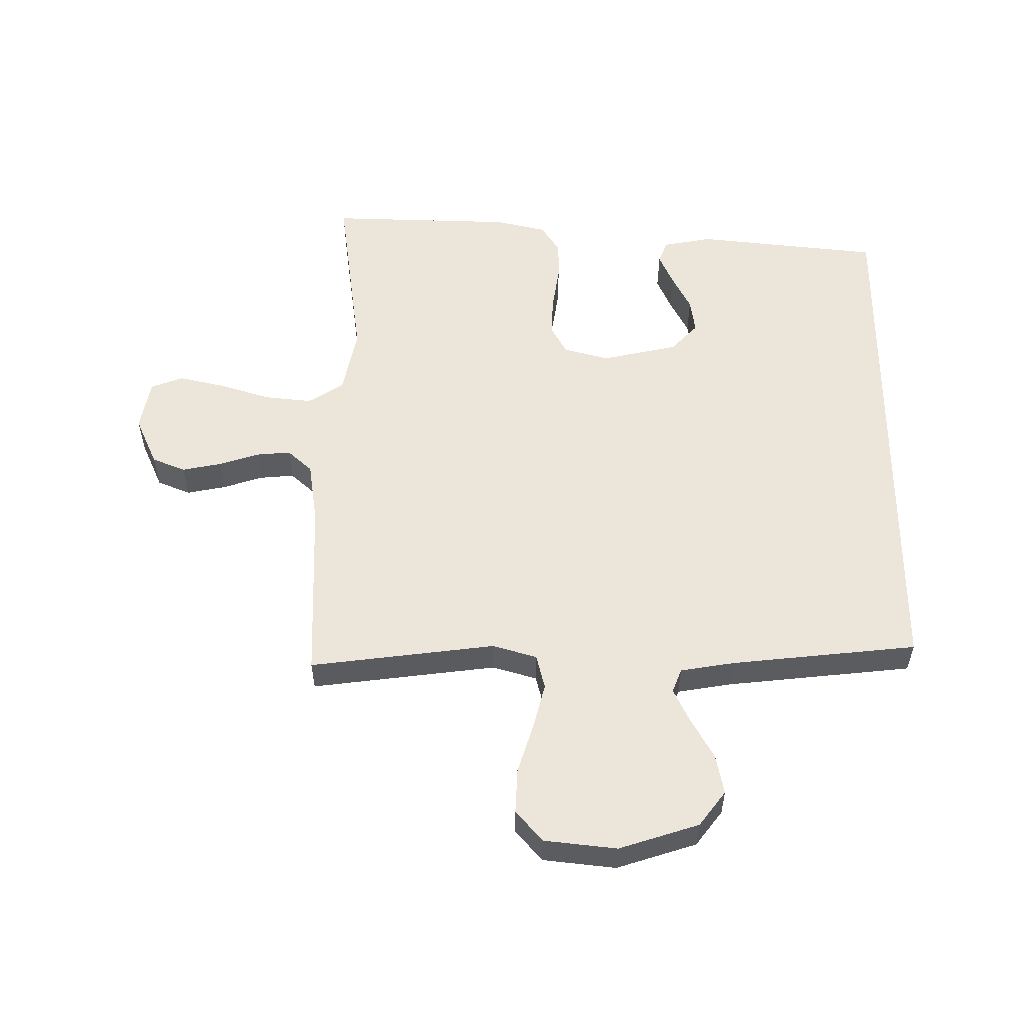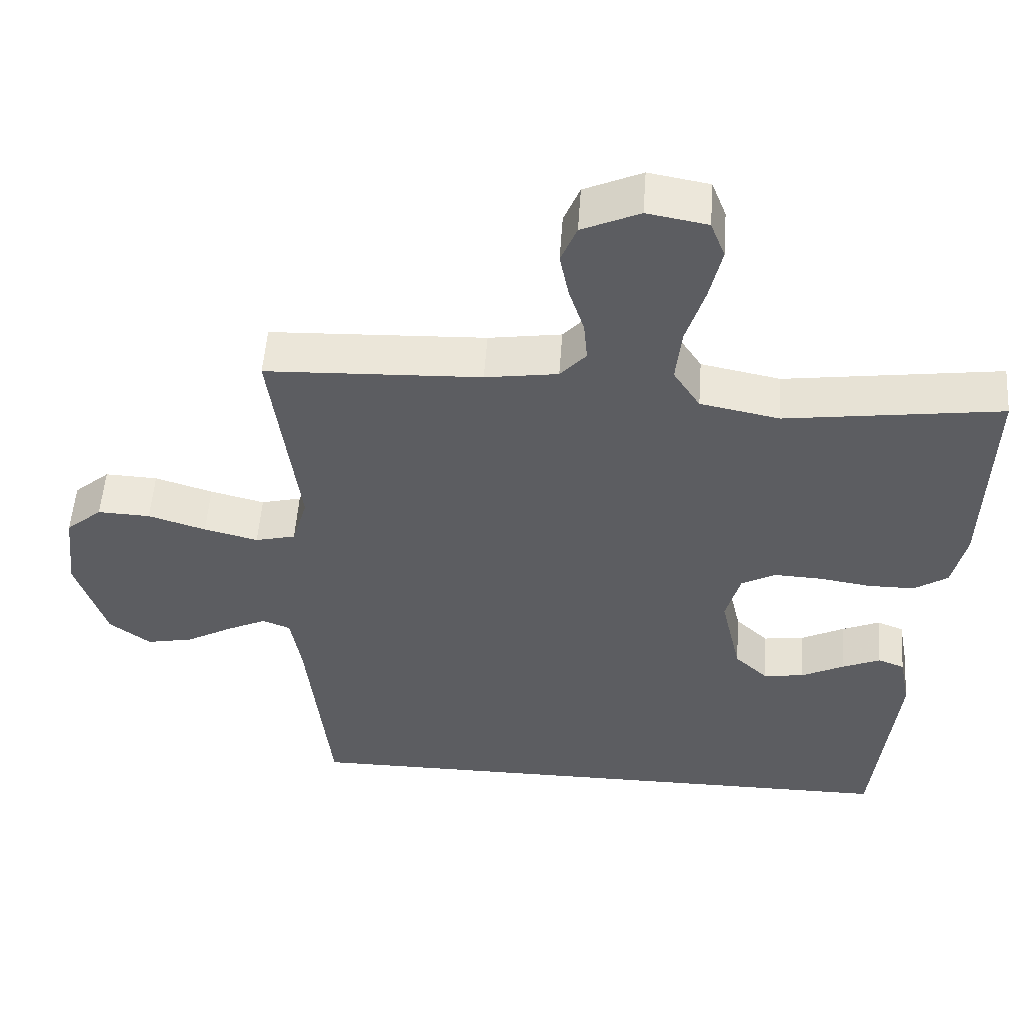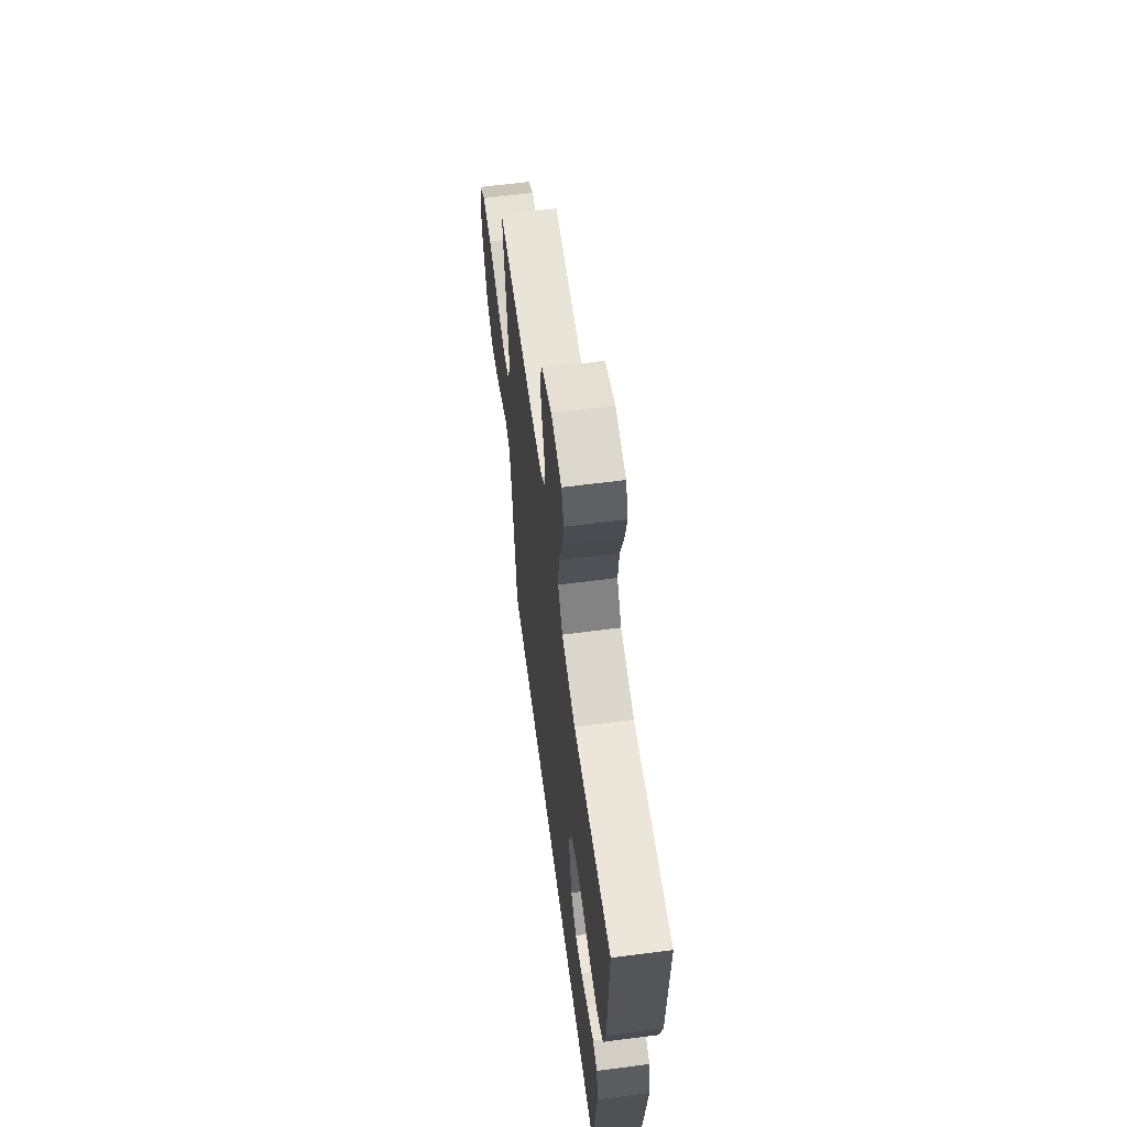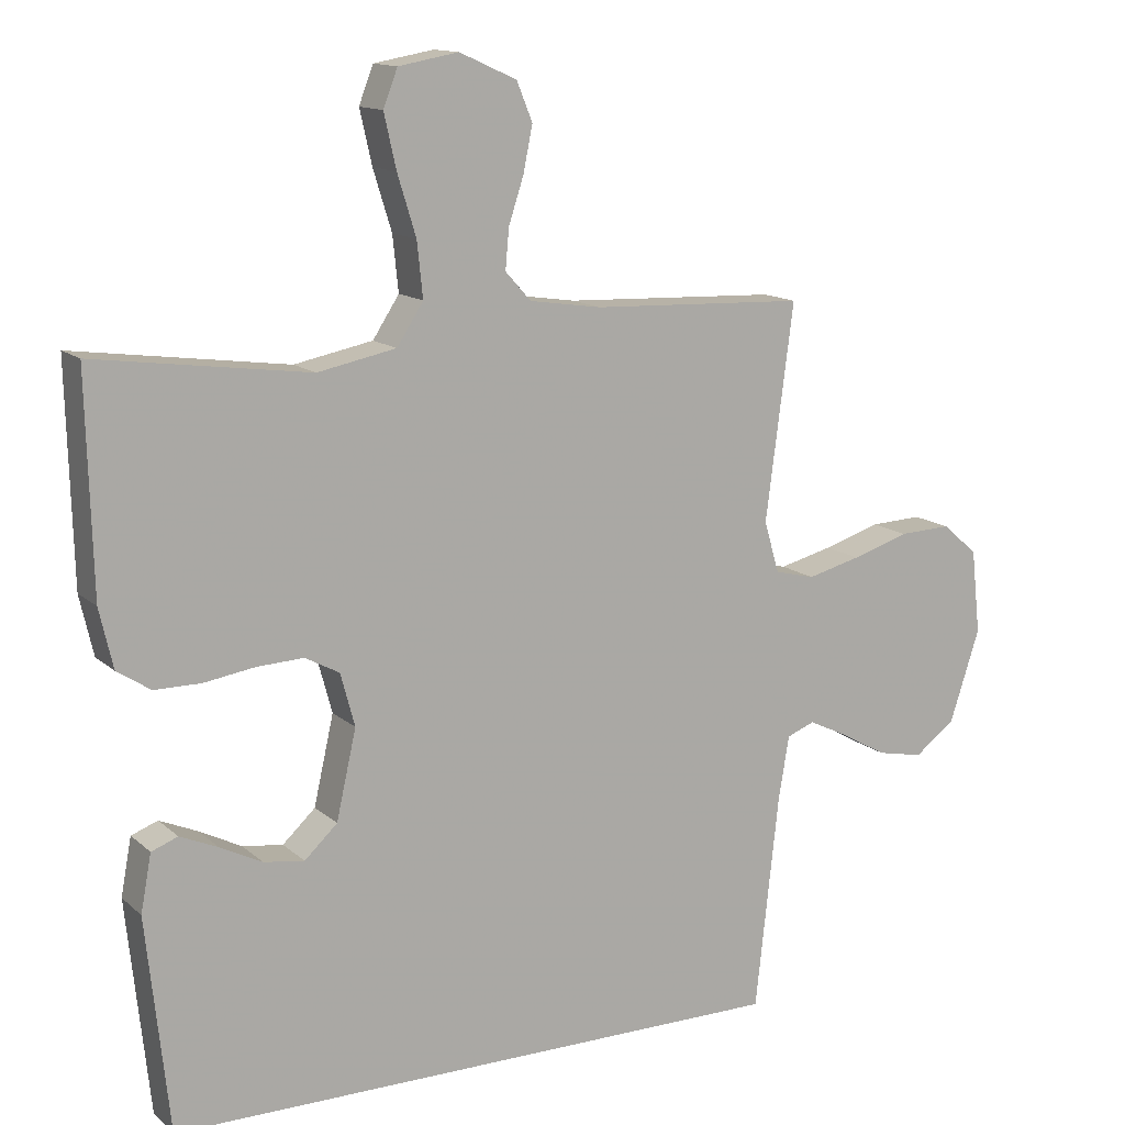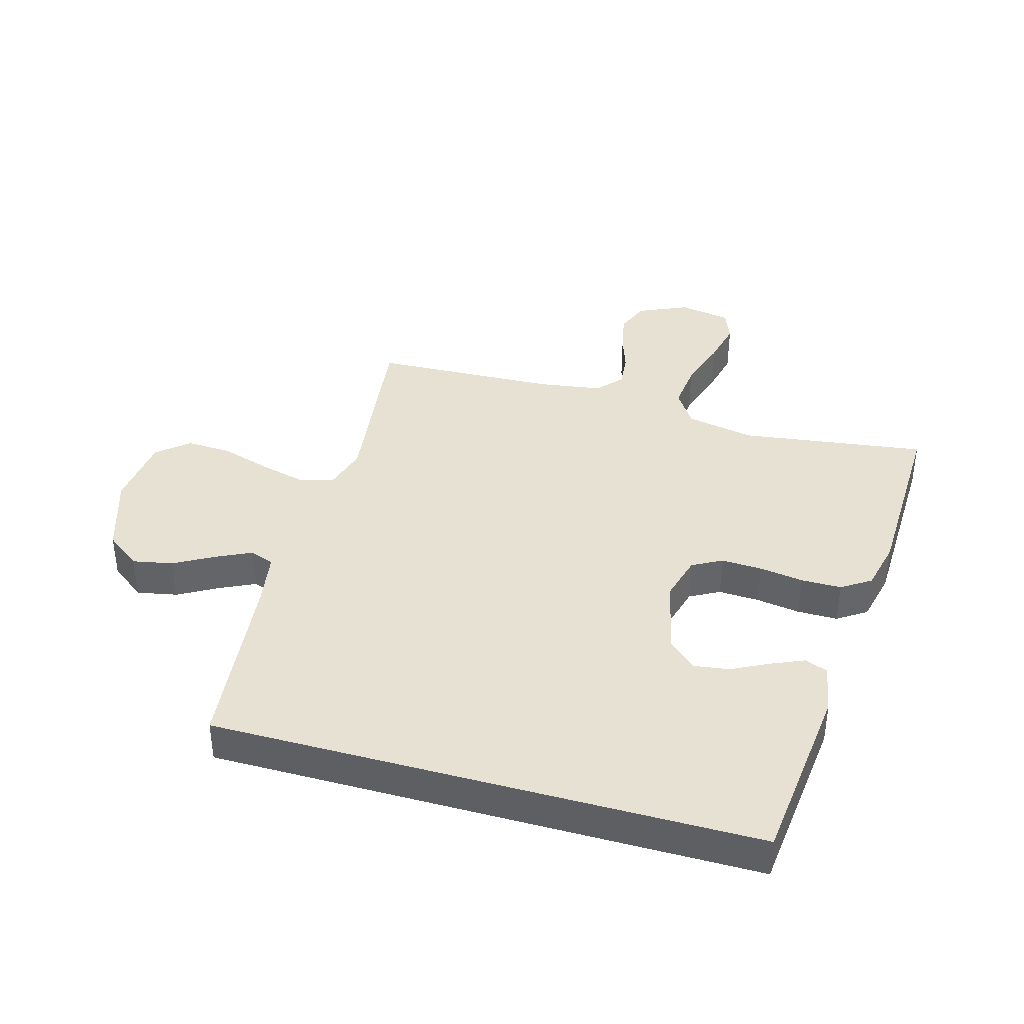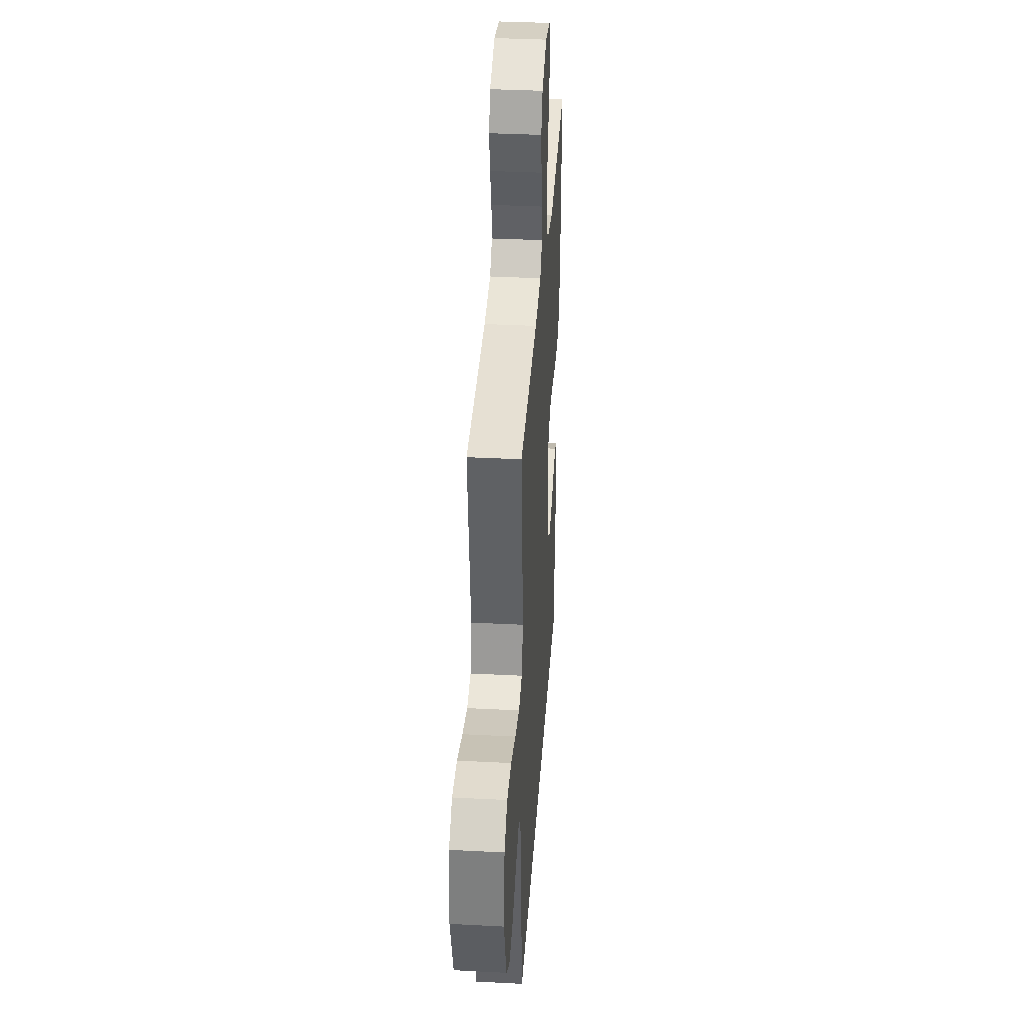
<metadata>
{"format":"obj","ext":"obj","renderer":"f3d","projection":"perspective","resolution":1024,"background":"white","views":[{"elev":55.1,"azim":90.4,"up":"+Y"},{"elev":52.9,"azim":-176.0,"up":"+Z"},{"elev":62.4,"azim":-97.5,"up":"+Z"},{"elev":13.4,"azim":-29.0,"up":"+Z"},{"elev":38.9,"azim":-164.2,"up":"+Y"},{"elev":36.2,"azim":93.9,"up":"+Z"}]}
</metadata>
<code>
v 0.5 0.07 0.5
v 0.461 0.07 0.2
v 0.482 0.07 0.128
v 0.538 0.07 0.114
v 0.613 0.07 0.133
v 0.693 0.07 0.158
v 0.766 0.07 0.161
v 0.816 0.07 0.118
v 0.829 0.07 0
v 0.787 0.07 -0.129
v 0.73 0.07 -0.172
v 0.665 0.07 -0.159
v 0.601 0.07 -0.123
v 0.545 0.07 -0.096
v 0.506 0.07 -0.111
v 0.491 0.07 -0.2
v 0.458 0.07 -0.5
v -0.419 0.07 -0.5
v -0.451 0.07 -0.2
v -0.436 0.07 -0.12
v -0.399 0.07 -0.106
v -0.346 0.07 -0.129
v -0.287 0.07 -0.159
v -0.23 0.07 -0.167
v -0.184 0.07 -0.124
v -0.156 0.07 0
v -0.176 0.07 0.074
v -0.224 0.07 0.1
v -0.29 0.07 0.097
v -0.361 0.07 0.086
v -0.426 0.07 0.086
v -0.473 0.07 0.117
v -0.492 0.07 0.2
v -0.5 0.07 0.5
v -0.2 0.07 0.459
v -0.09 0.07 0.481
v -0.053 0.07 0.538
v -0.061 0.07 0.615
v -0.087 0.07 0.699
v -0.104 0.07 0.774
v -0.084 0.07 0.826
v 0 0.07 0.841
v 0.08 0.07 0.805
v 0.102 0.07 0.751
v 0.089 0.07 0.687
v 0.068 0.07 0.623
v 0.063 0.07 0.567
v 0.099 0.07 0.527
v 0.2 0.07 0.512
v 0.5 0 0.5
v 0.461 0 0.2
v 0.482 0 0.128
v 0.538 0 0.114
v 0.613 0 0.133
v 0.693 0 0.158
v 0.766 0 0.161
v 0.816 0 0.118
v 0.829 0 0
v 0.787 0 -0.129
v 0.73 0 -0.172
v 0.665 0 -0.159
v 0.601 0 -0.123
v 0.545 0 -0.096
v 0.506 0 -0.111
v 0.491 0 -0.2
v 0.458 0 -0.5
v -0.419 0 -0.5
v -0.451 0 -0.2
v -0.436 0 -0.12
v -0.399 0 -0.106
v -0.346 0 -0.129
v -0.287 0 -0.159
v -0.23 0 -0.167
v -0.184 0 -0.124
v -0.156 0 0
v -0.176 0 0.074
v -0.224 0 0.1
v -0.29 0 0.097
v -0.361 0 0.086
v -0.426 0 0.086
v -0.473 0 0.117
v -0.492 0 0.2
v -0.5 0 0.5
v -0.2 0 0.459
v -0.09 0 0.481
v -0.053 0 0.538
v -0.061 0 0.615
v -0.087 0 0.699
v -0.104 0 0.774
v -0.084 0 0.826
v 0 0 0.841
v 0.08 0 0.805
v 0.102 0 0.751
v 0.089 0 0.687
v 0.068 0 0.623
v 0.063 0 0.567
v 0.099 0 0.527
v 0.2 0 0.512
f 43 44 45 46
f 43 46 47
f 42 43 47
f 41 42 47
f 38 39 40 41
f 38 41 47
f 37 38 47 48
f 32 33 34 35
f 32 35 36
f 29 30 31 32
f 28 29 32 36
f 27 28 36 37
f 20 21 22 23
f 18 19 20 23
f 18 23 24
f 16 17 18 24
f 15 16 24 25
f 10 11 12 13
f 10 13 14
f 9 10 14
f 8 9 14
f 5 6 7 8
f 4 5 8 14
f 3 4 14 15
f 49 1 2
f 26 27 37 48
f 25 26 48 49
f 15 25 49
f 2 3 15 49
f 95 94 93 92
f 96 95 92
f 96 92 91
f 96 91 90
f 90 89 88 87
f 96 90 87
f 97 96 87 86
f 84 83 82 81
f 85 84 81
f 81 80 79 78
f 85 81 78 77
f 86 85 77 76
f 72 71 70 69
f 72 69 68 67
f 73 72 67
f 73 67 66 65
f 74 73 65 64
f 62 61 60 59
f 63 62 59
f 63 59 58
f 63 58 57
f 57 56 55 54
f 63 57 54 53
f 64 63 53 52
f 51 50 98
f 97 86 76 75
f 98 97 75 74
f 98 74 64
f 98 64 52 51
f 1 50 51 2
f 2 51 52 3
f 3 52 53 4
f 4 53 54 5
f 5 54 55 6
f 6 55 56 7
f 7 56 57 8
f 8 57 58 9
f 9 58 59 10
f 10 59 60 11
f 11 60 61 12
f 12 61 62 13
f 13 62 63 14
f 14 63 64 15
f 15 64 65 16
f 16 65 66 17
f 17 66 67 18
f 18 67 68 19
f 19 68 69 20
f 20 69 70 21
f 21 70 71 22
f 22 71 72 23
f 23 72 73 24
f 24 73 74 25
f 25 74 75 26
f 26 75 76 27
f 27 76 77 28
f 28 77 78 29
f 29 78 79 30
f 30 79 80 31
f 31 80 81 32
f 32 81 82 33
f 33 82 83 34
f 34 83 84 35
f 35 84 85 36
f 36 85 86 37
f 37 86 87 38
f 38 87 88 39
f 39 88 89 40
f 40 89 90 41
f 41 90 91 42
f 42 91 92 43
f 43 92 93 44
f 44 93 94 45
f 45 94 95 46
f 46 95 96 47
f 47 96 97 48
f 48 97 98 49
f 49 98 50 1

</code>
